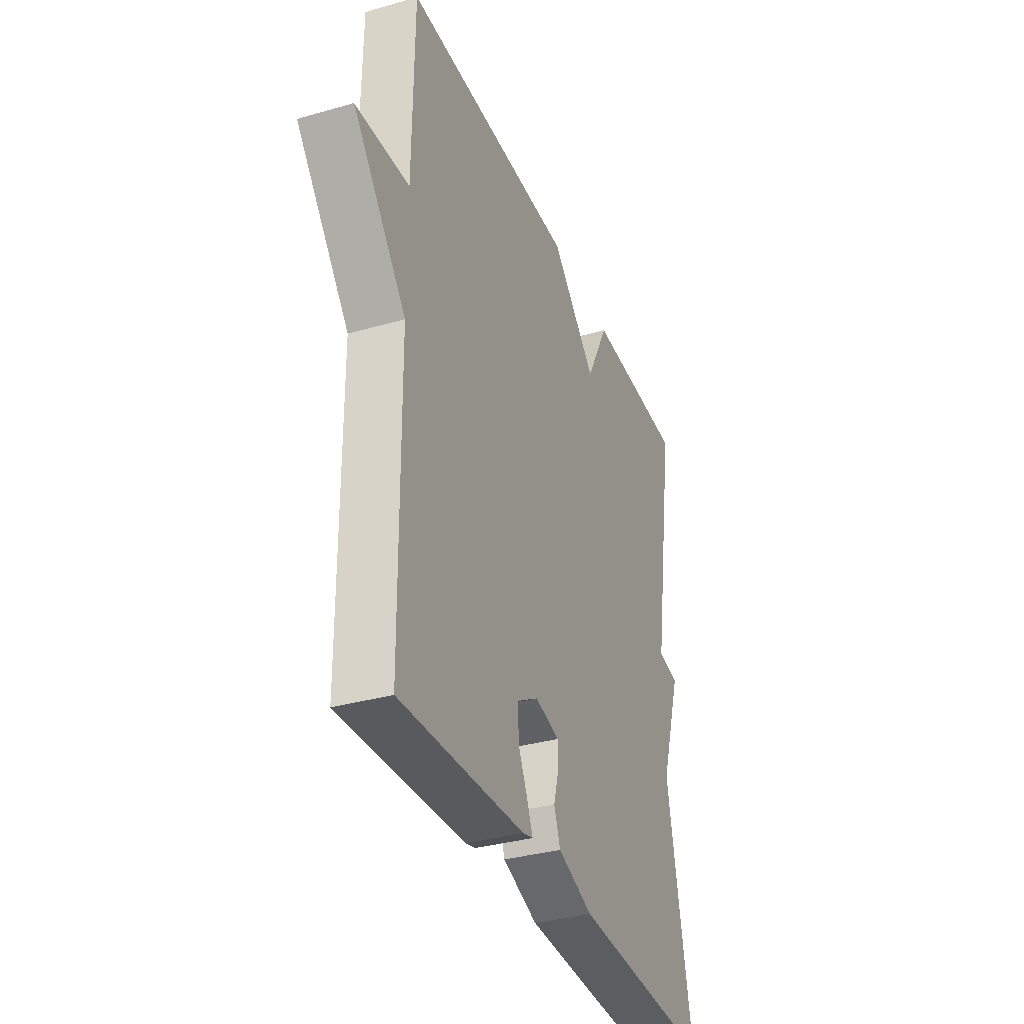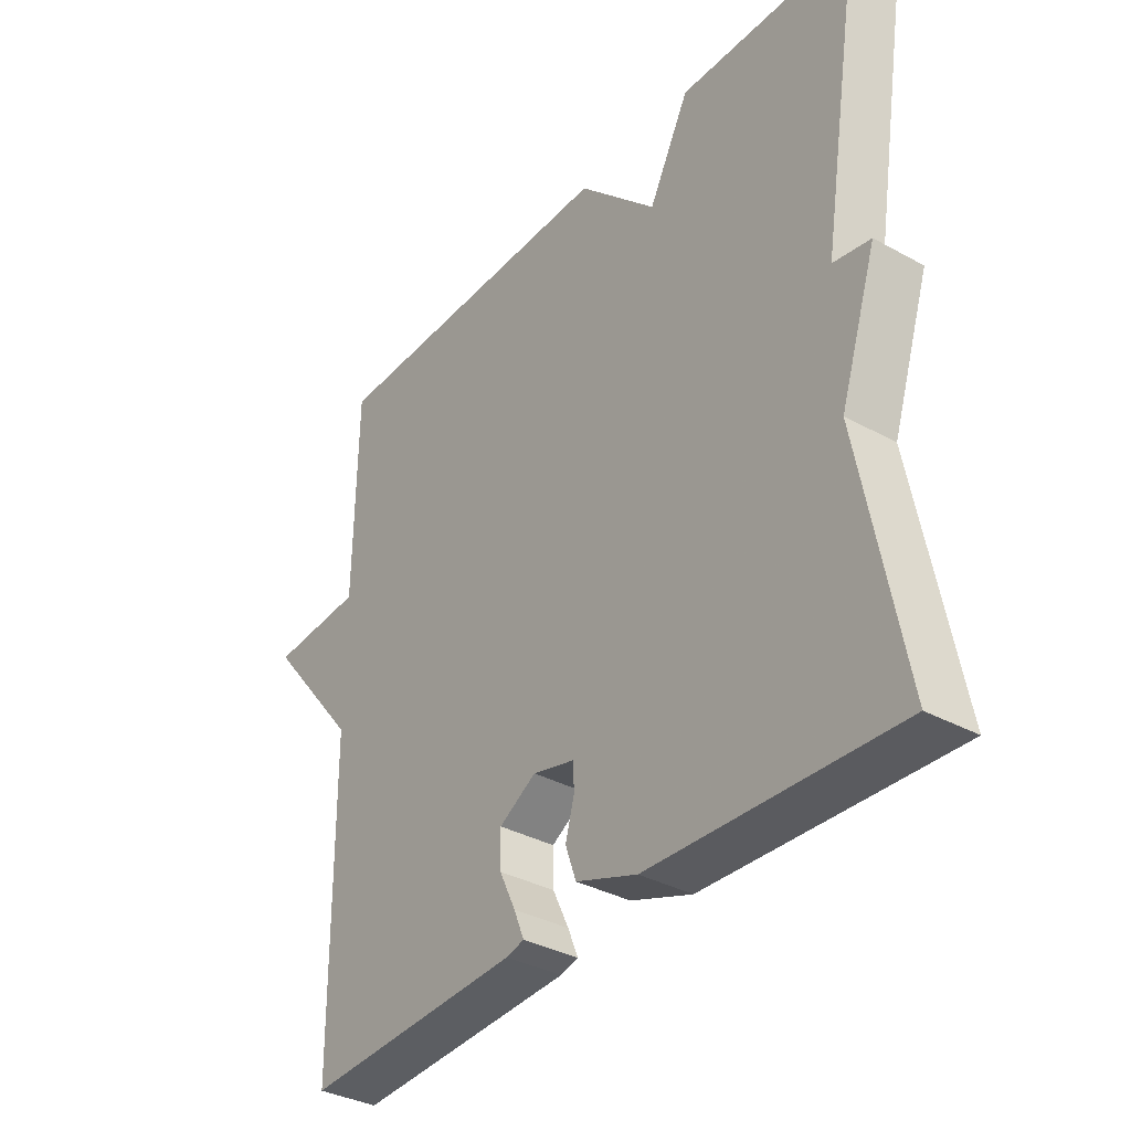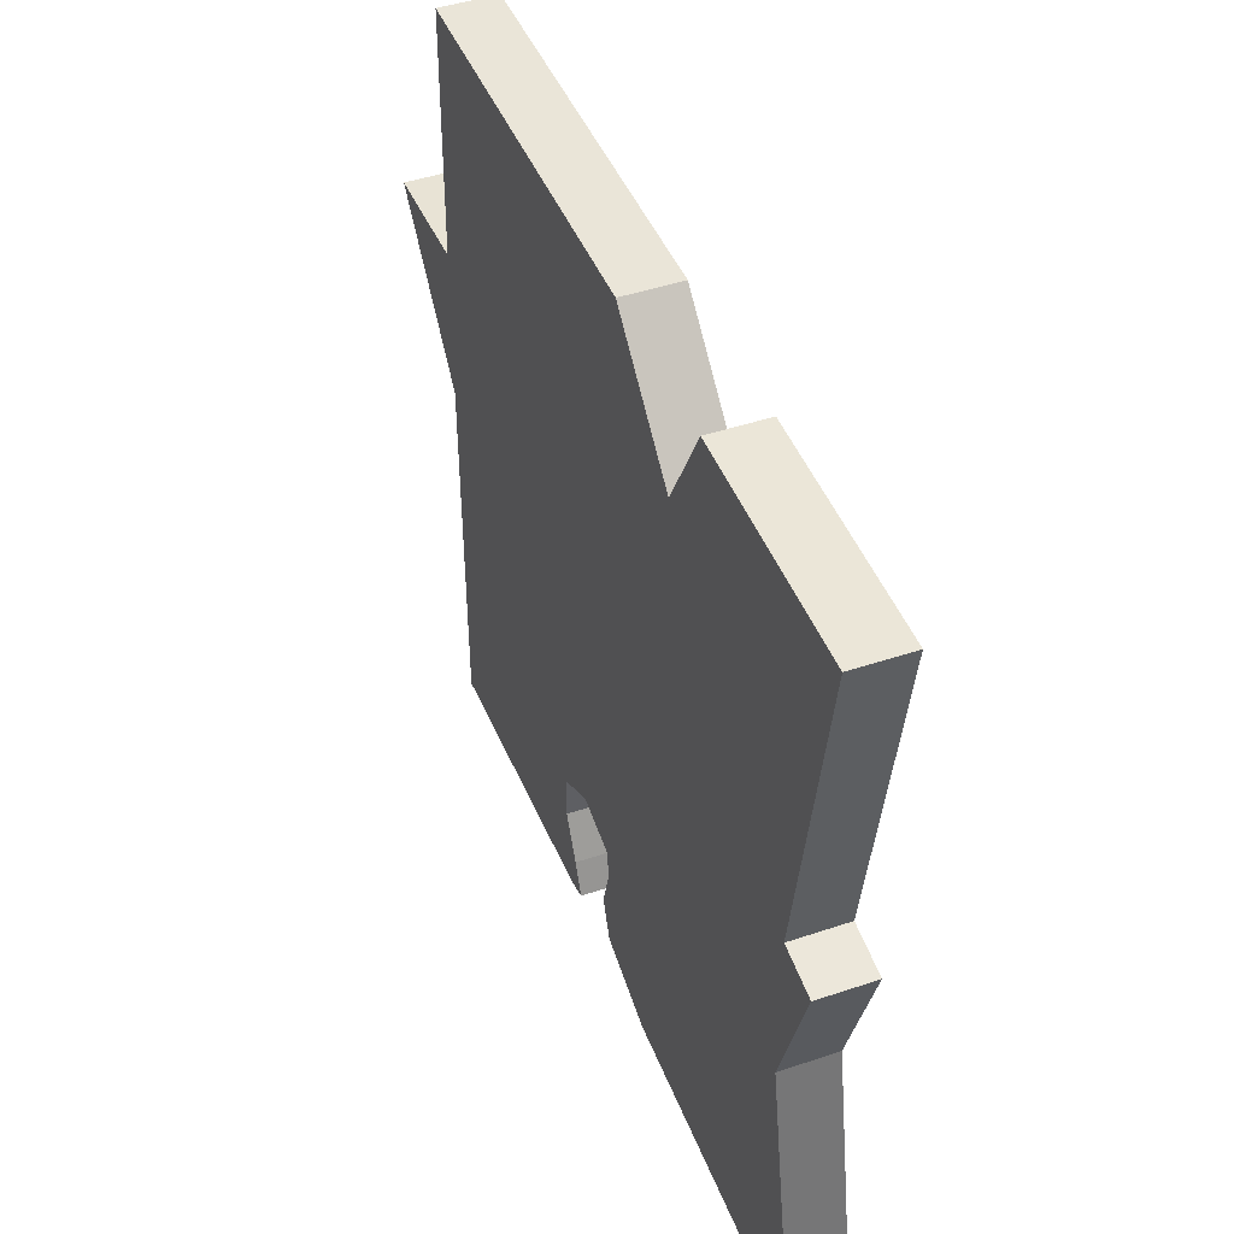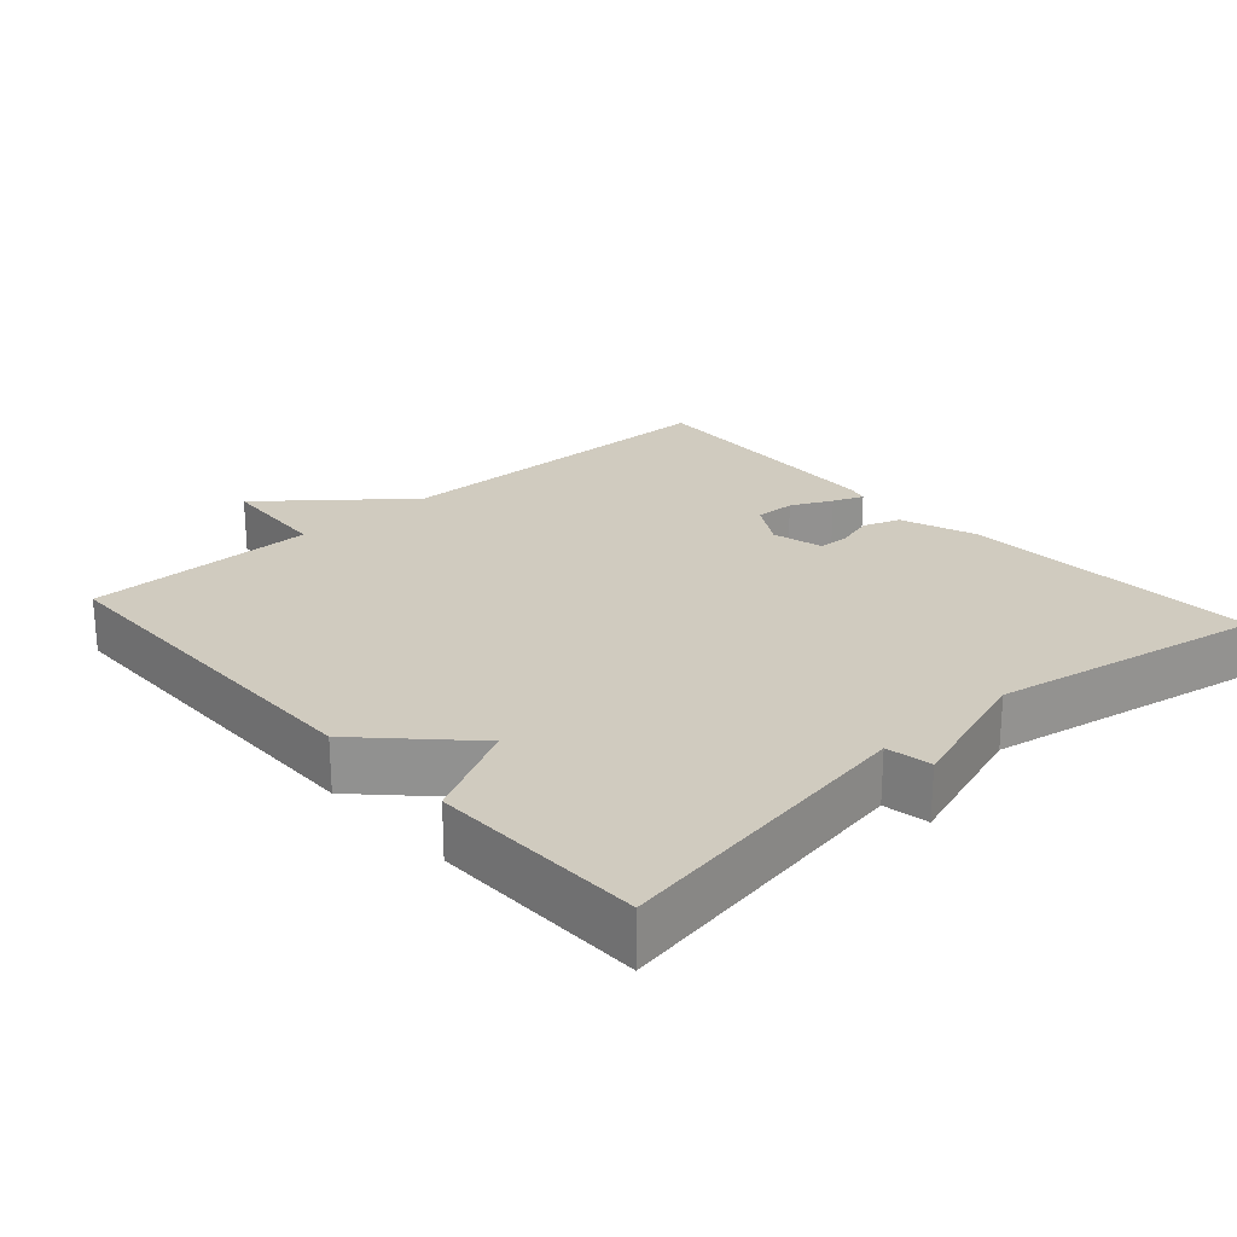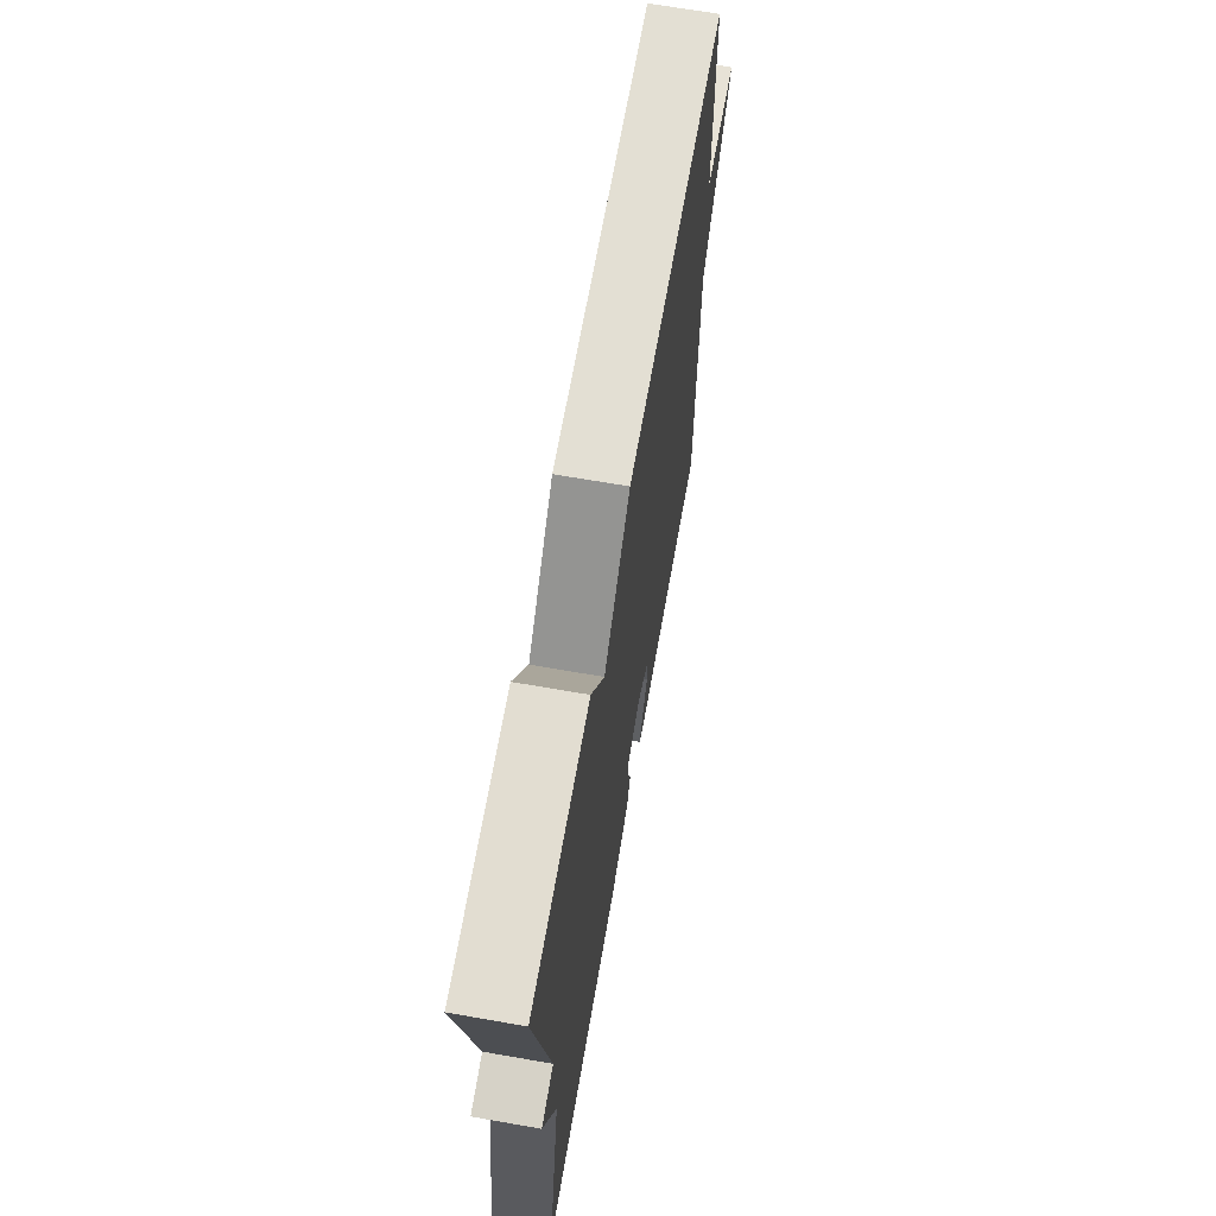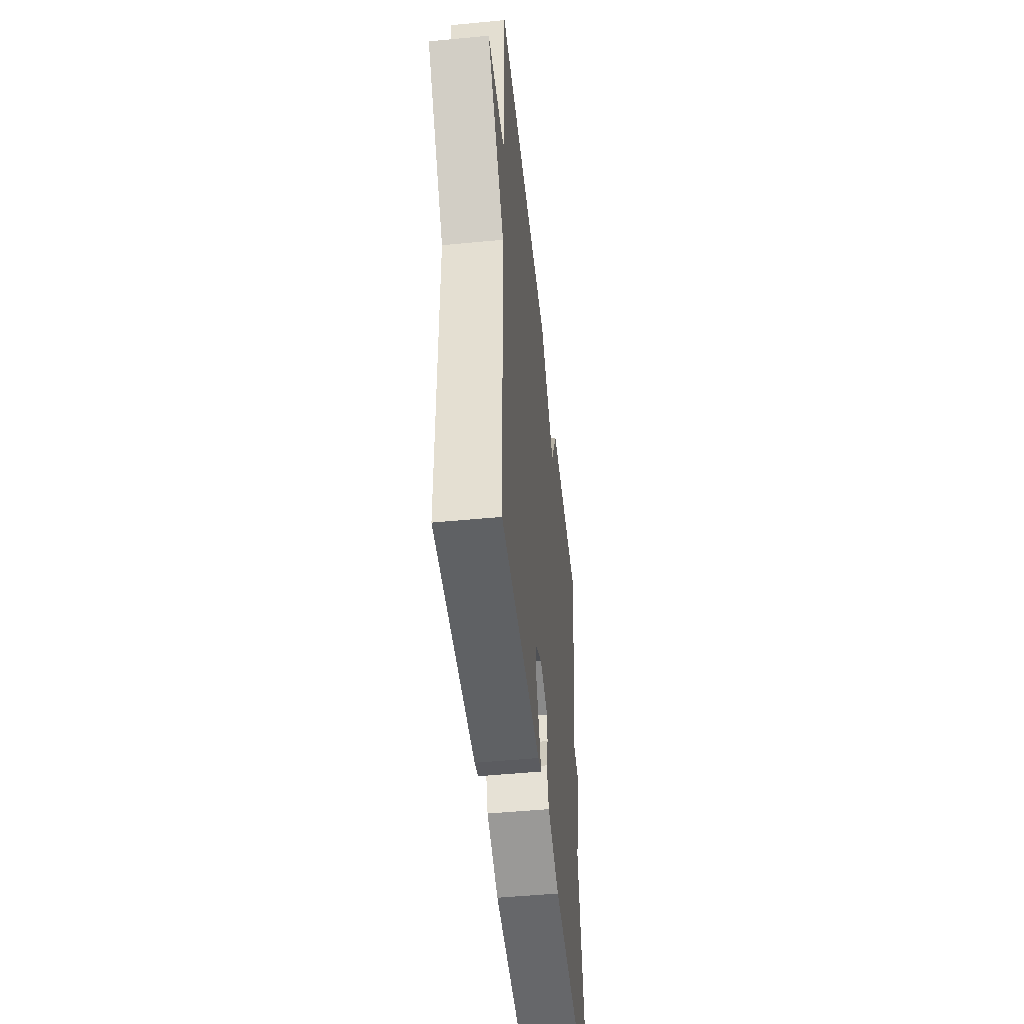
<metadata>
{"format":"obj","ext":"obj","renderer":"f3d","projection":"perspective","resolution":1024,"background":"white","views":[{"elev":-34.7,"azim":-69.0,"up":"+Z"},{"elev":-35.3,"azim":53.9,"up":"+Z"},{"elev":45.3,"azim":68.8,"up":"+Z"},{"elev":23.7,"azim":48.1,"up":"+Y"},{"elev":67.5,"azim":99.9,"up":"+Z"},{"elev":-49.6,"azim":-83.9,"up":"+Z"}]}
</metadata>
<code>
v -0.5 0.07 0.5
v 0.007 0.07 0.505
v 0.139 0.07 0.374
v 0.207 0.07 0.505
v 0.5 0.07 0.5
v 0.43 0.07 0.075
v 0.492 0.07 0.064
v 0.43 0.07 -0.125
v 0.5 0.07 -0.5
v 0.089 0.07 -0.482
v -0.014 0.07 -0.445
v -0.032 0.07 -0.394
v -0.017 0.07 -0.341
v -0.018 0.07 -0.299
v -0.089 0.07 -0.281
v -0.151 0.07 -0.318
v -0.15 0.07 -0.374
v -0.123 0.07 -0.431
v -0.106 0.07 -0.473
v -0.136 0.07 -0.481
v -0.5 0.07 -0.5
v -0.504 0.07 -0.019
v -0.66 0.07 0.171
v -0.504 0.07 0.181
v -0.5 0 0.5
v 0.007 0 0.505
v 0.139 0 0.374
v 0.207 0 0.505
v 0.5 0 0.5
v 0.43 0 0.075
v 0.492 0 0.064
v 0.43 0 -0.125
v 0.5 0 -0.5
v 0.089 0 -0.482
v -0.014 0 -0.445
v -0.032 0 -0.394
v -0.017 0 -0.341
v -0.018 0 -0.299
v -0.089 0 -0.281
v -0.151 0 -0.318
v -0.15 0 -0.374
v -0.123 0 -0.431
v -0.106 0 -0.473
v -0.136 0 -0.481
v -0.5 0 -0.5
v -0.504 0 -0.019
v -0.66 0 0.171
v -0.504 0 0.181
f 22 23 24
f 21 22 24
f 20 21 24
f 19 20 24
f 18 19 24
f 17 18 24
f 16 17 24 1
f 1 2 3
f 16 1 3
f 15 16 3
f 4 5 6
f 3 4 6
f 15 3 6
f 14 15 6
f 6 7 8
f 14 6 8
f 13 14 8
f 11 12 13
f 10 11 13
f 9 10 13
f 8 9 13
f 48 47 46
f 48 46 45
f 48 45 44
f 48 44 43
f 48 43 42
f 48 42 41
f 25 48 41 40
f 27 26 25
f 27 25 40
f 27 40 39
f 30 29 28
f 30 28 27
f 30 27 39
f 30 39 38
f 32 31 30
f 32 30 38
f 32 38 37
f 37 36 35
f 37 35 34
f 37 34 33
f 37 33 32
f 1 25 26 2
f 2 26 27 3
f 3 27 28 4
f 4 28 29 5
f 5 29 30 6
f 6 30 31 7
f 7 31 32 8
f 8 32 33 9
f 9 33 34 10
f 10 34 35 11
f 11 35 36 12
f 12 36 37 13
f 13 37 38 14
f 14 38 39 15
f 15 39 40 16
f 16 40 41 17
f 17 41 42 18
f 18 42 43 19
f 19 43 44 20
f 20 44 45 21
f 21 45 46 22
f 22 46 47 23
f 23 47 48 24
f 24 48 25 1

</code>
